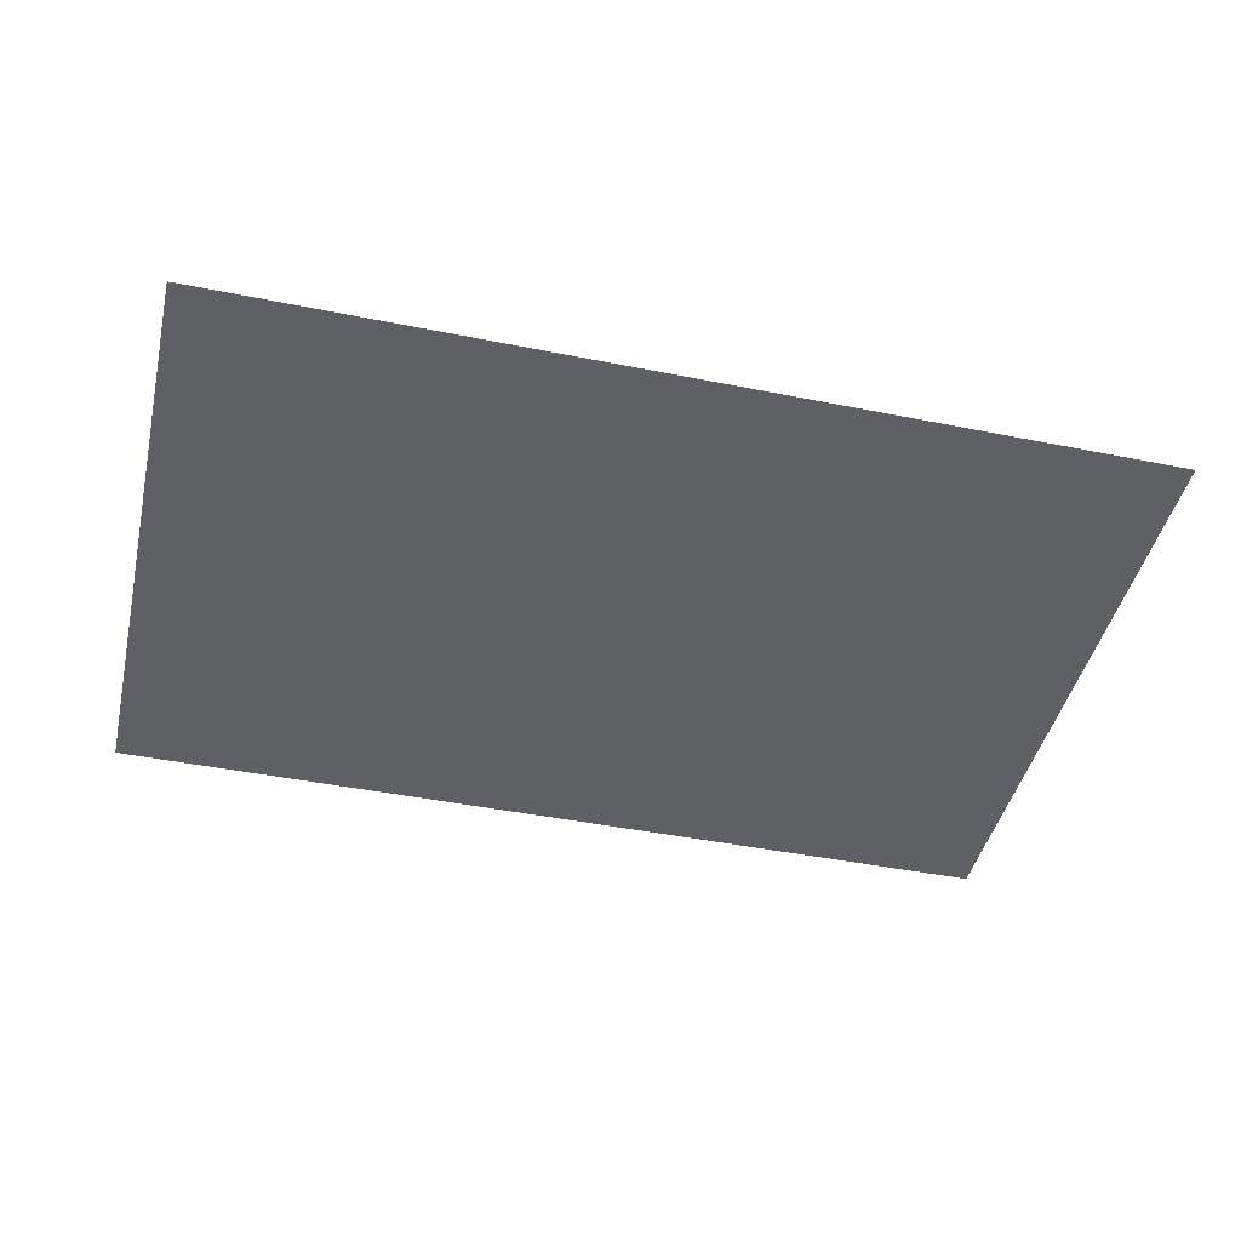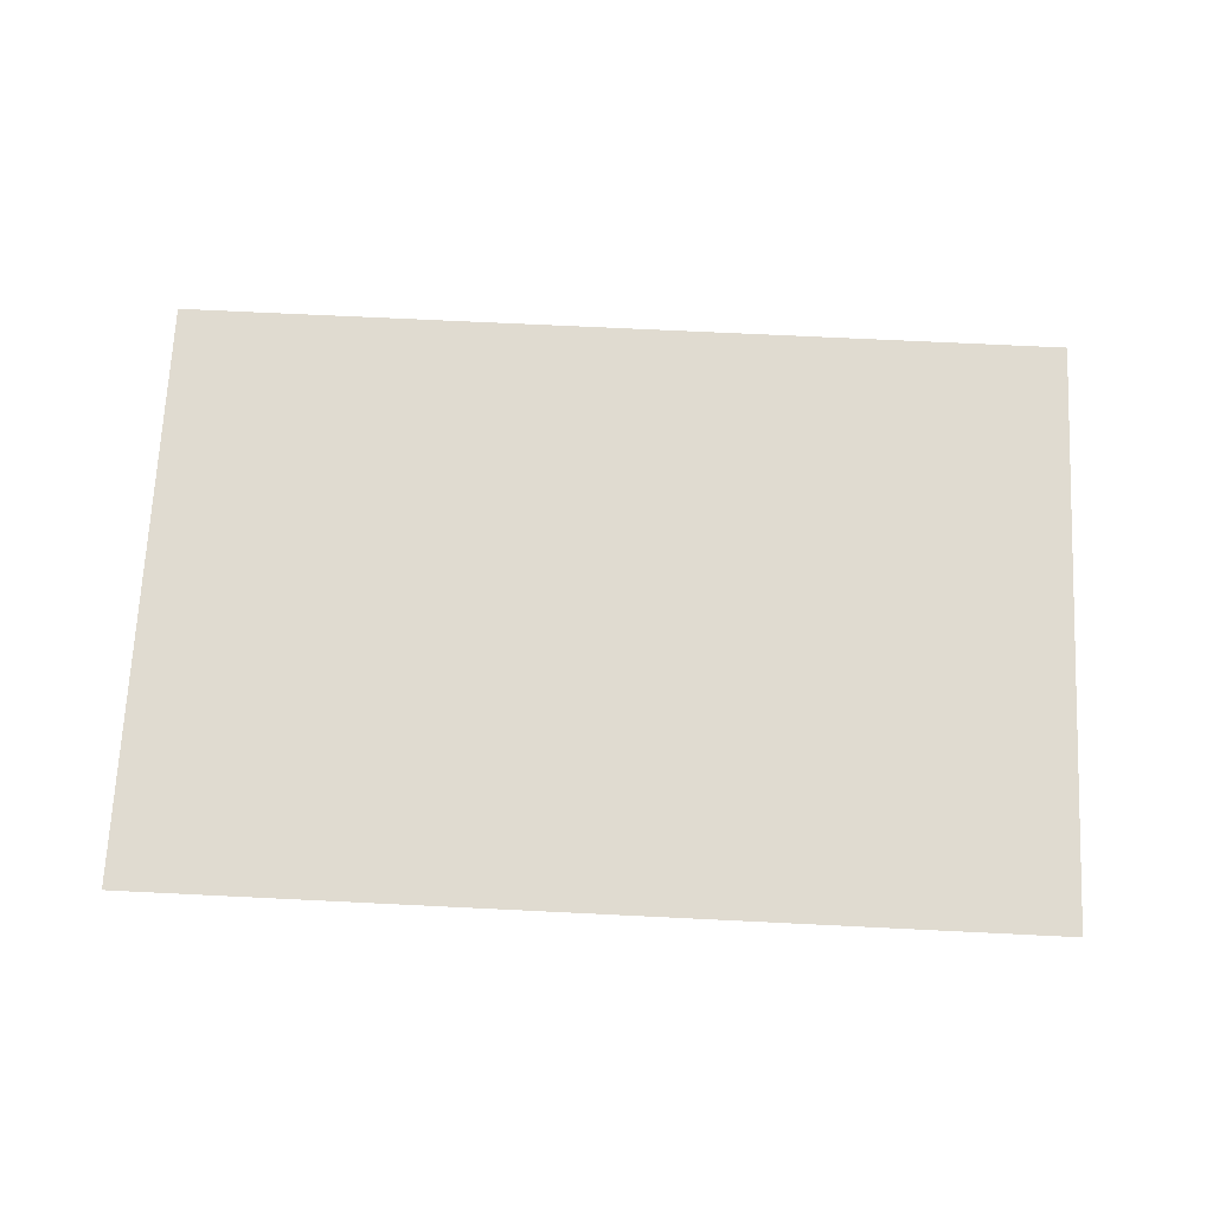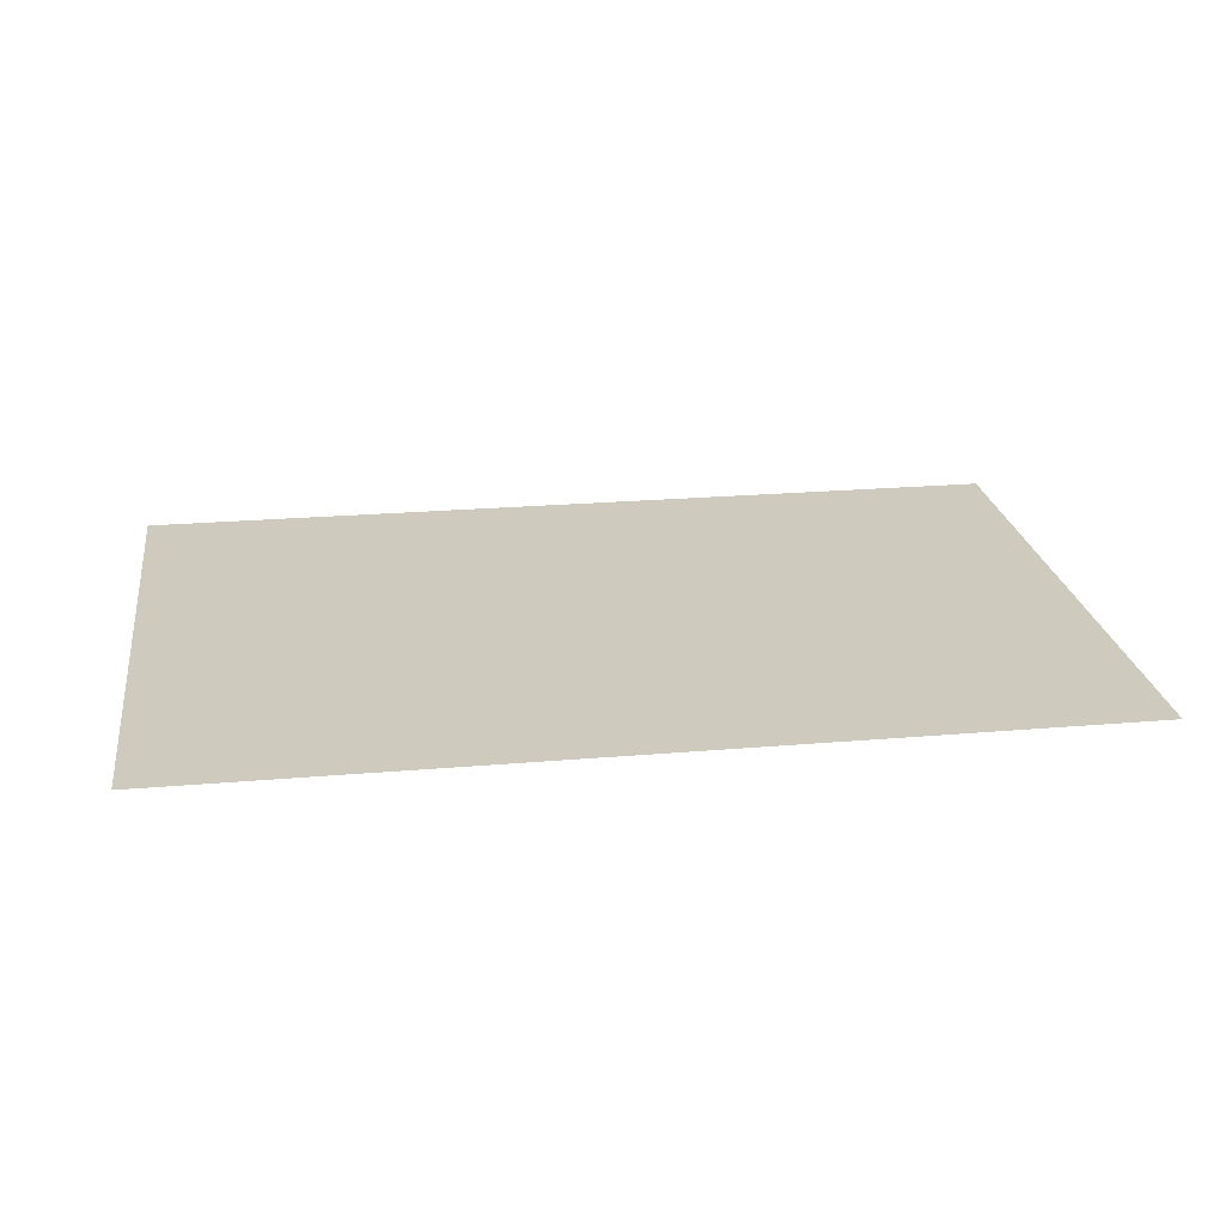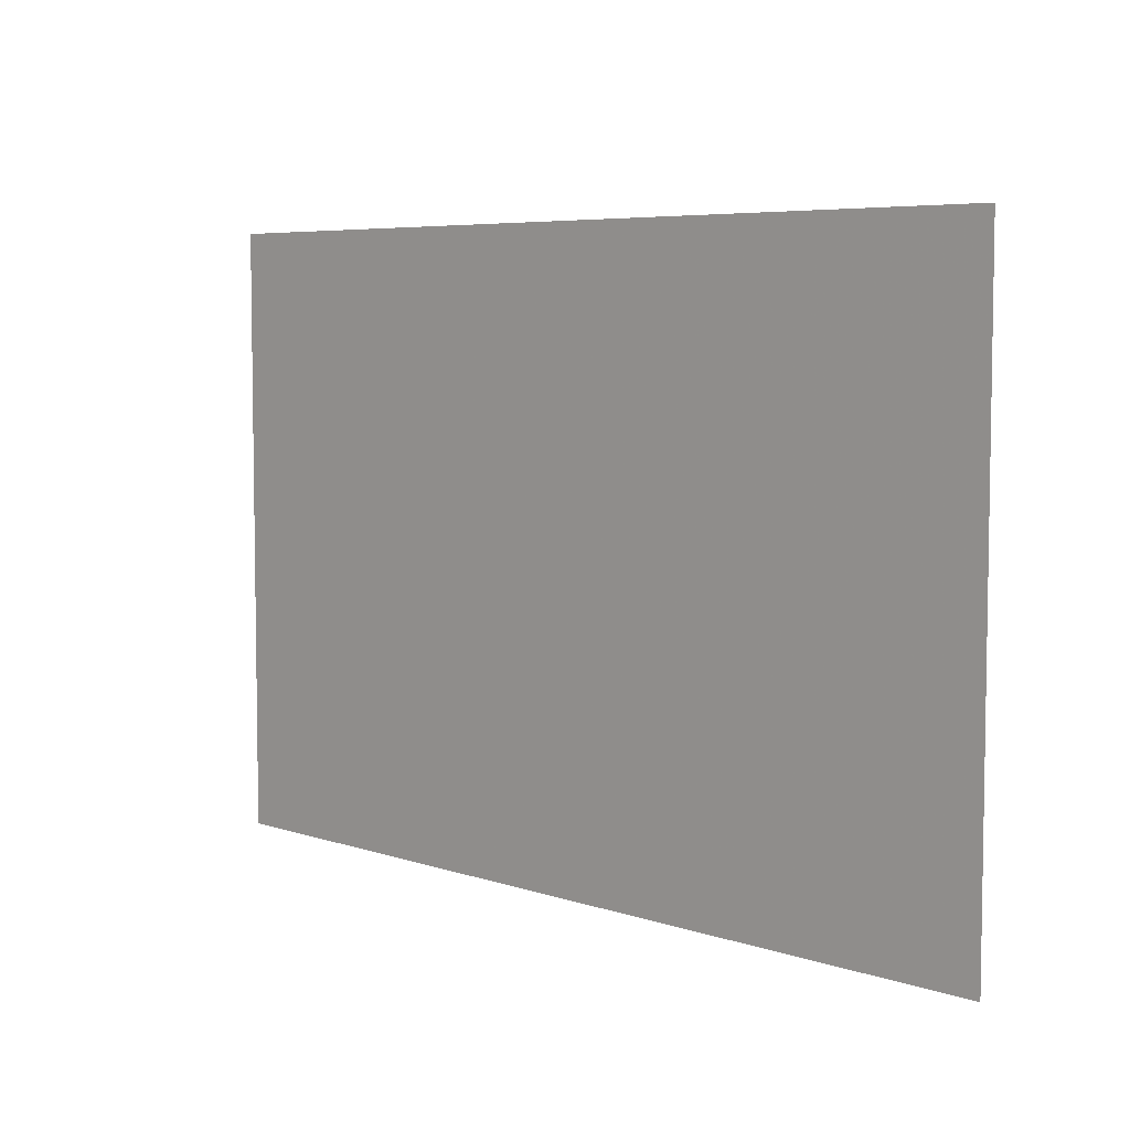
<metadata>
{"format":"obj","ext":"obj","renderer":"f3d","projection":"perspective","resolution":1024,"background":"white","views":[{"elev":-44.4,"azim":166.8,"up":"+Z"},{"elev":69.9,"azim":-177.2,"up":"+Z"},{"elev":23.2,"azim":171.7,"up":"+Z"},{"elev":5.9,"azim":45.6,"up":"+Y"}]}
</metadata>
<code>
g 16
v -1.25 0.8333 -1.907e-05
v 1.25 0.8334 -1.907e-05
v 1.25 -0.8333 -1.907e-05
v -1.25 -0.8334 -1.907e-05
g 16_0
f 3 2 1
f 4 3 1

</code>
